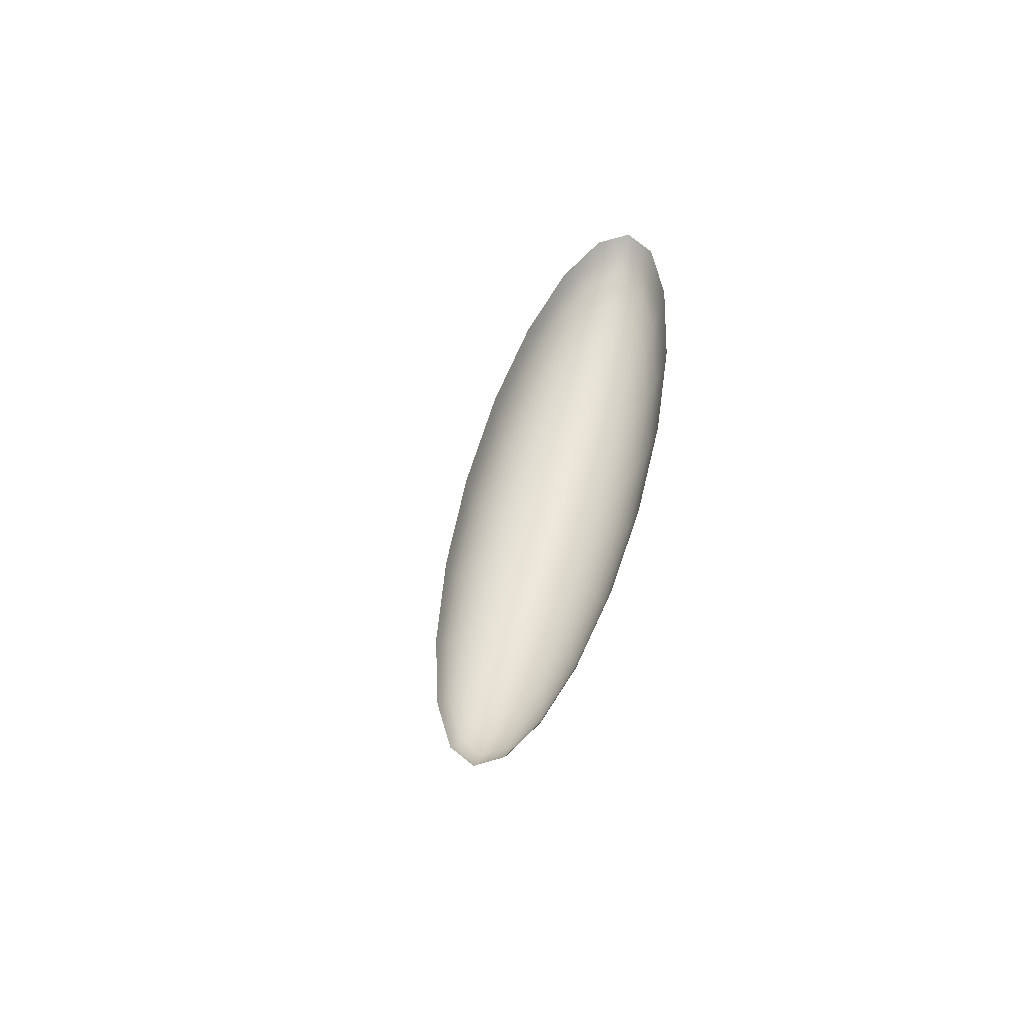
<metadata>
{"format":"obj","ext":"obj","renderer":"f3d","projection":"perspective","resolution":1024,"background":"white","views":[{"elev":50.5,"azim":102.8,"up":"+Y"}]}
</metadata>
<code>
g default
v 2.298 16.57 -2.454
v 2.253 16.57 -2.476
v 2.184 16.57 -2.493
v 2.097 16.57 -2.505
v 2 16.57 -2.508
v 1.903 16.57 -2.505
v 1.816 16.57 -2.493
v 1.747 16.57 -2.476
v 1.702 16.57 -2.454
v 1.687 16.57 -2.43
v 1.702 16.57 -2.406
v 1.747 16.57 -2.384
v 1.816 16.57 -2.367
v 1.903 16.57 -2.356
v 2 16.57 -2.352
v 2.097 16.57 -2.356
v 2.184 16.57 -2.367
v 2.253 16.57 -2.384
v 2.298 16.57 -2.406
v 2.313 16.57 -2.43
v 2.588 16.59 -2.478
v 2.5 16.59 -2.521
v 2.363 16.59 -2.555
v 2.191 16.59 -2.577
v 2 16.59 -2.585
v 1.809 16.59 -2.577
v 1.637 16.59 -2.555
v 1.5 16.59 -2.521
v 1.412 16.59 -2.478
v 1.382 16.59 -2.43
v 1.412 16.59 -2.382
v 1.5 16.59 -2.339
v 1.637 16.59 -2.305
v 1.809 16.59 -2.283
v 2 16.59 -2.276
v 2.191 16.59 -2.283
v 2.363 16.59 -2.305
v 2.5 16.59 -2.339
v 2.588 16.59 -2.382
v 2.618 16.59 -2.43
v 2.864 16.62 -2.5
v 2.735 16.62 -2.564
v 2.534 16.62 -2.614
v 2.281 16.62 -2.646
v 2 16.62 -2.657
v 1.719 16.62 -2.646
v 1.466 16.62 -2.614
v 1.265 16.62 -2.564
v 1.136 16.62 -2.5
v 1.092 16.62 -2.43
v 1.136 16.62 -2.36
v 1.265 16.62 -2.297
v 1.466 16.62 -2.246
v 1.719 16.62 -2.214
v 2 16.62 -2.203
v 2.281 16.62 -2.214
v 2.534 16.62 -2.246
v 2.735 16.62 -2.297
v 2.864 16.62 -2.36
v 2.908 16.62 -2.43
v 3.118 16.66 -2.521
v 2.951 16.66 -2.603
v 2.691 16.66 -2.668
v 2.363 16.66 -2.71
v 2 16.66 -2.724
v 1.637 16.66 -2.71
v 1.309 16.66 -2.668
v 1.049 16.66 -2.603
v 0.882 16.66 -2.521
v 0.8244 16.66 -2.43
v 0.882 16.66 -2.339
v 1.049 16.66 -2.257
v 1.309 16.66 -2.192
v 1.637 16.66 -2.151
v 2 16.66 -2.136
v 2.363 16.66 -2.151
v 2.691 16.66 -2.192
v 2.951 16.66 -2.257
v 3.118 16.66 -2.339
v 3.176 16.66 -2.43
v 3.345 16.71 -2.539
v 3.144 16.71 -2.638
v 2.831 16.71 -2.716
v 2.437 16.71 -2.766
v 2 16.71 -2.784
v 1.563 16.71 -2.766
v 1.169 16.71 -2.716
v 0.8559 16.71 -2.638
v 0.655 16.71 -2.539
v 0.5858 16.71 -2.43
v 0.655 16.71 -2.321
v 0.8559 16.71 -2.222
v 1.169 16.71 -2.144
v 1.563 16.71 -2.094
v 2 16.71 -2.077
v 2.437 16.71 -2.094
v 2.831 16.71 -2.144
v 3.144 16.71 -2.222
v 3.345 16.71 -2.321
v 3.414 16.71 -2.43
v 3.539 16.77 -2.555
v 3.309 16.77 -2.668
v 2.951 16.77 -2.757
v 2.5 16.77 -2.815
v 2 16.77 -2.835
v 1.5 16.77 -2.815
v 1.049 16.77 -2.757
v 0.691 16.77 -2.668
v 0.4612 16.77 -2.555
v 0.382 16.77 -2.43
v 0.4612 16.77 -2.305
v 0.691 16.77 -2.192
v 1.049 16.77 -2.103
v 1.5 16.77 -2.045
v 2 16.77 -2.026
v 2.5 16.77 -2.045
v 2.951 16.77 -2.103
v 3.309 16.77 -2.192
v 3.539 16.77 -2.305
v 3.618 16.77 -2.43
v 3.695 16.84 -2.568
v 3.442 16.84 -2.692
v 3.047 16.84 -2.791
v 2.551 16.84 -2.854
v 2 16.84 -2.876
v 1.449 16.84 -2.854
v 0.9526 16.84 -2.791
v 0.5583 16.84 -2.692
v 0.3052 16.84 -2.568
v 0.218 16.84 -2.43
v 0.3052 16.84 -2.292
v 0.5583 16.84 -2.168
v 0.9526 16.84 -2.07
v 1.449 16.84 -2.006
v 2 16.84 -1.985
v 2.551 16.84 -2.006
v 3.047 16.84 -2.07
v 3.442 16.84 -2.168
v 3.695 16.84 -2.292
v 3.782 16.84 -2.43
v 3.809 16.91 -2.577
v 3.539 16.91 -2.71
v 3.118 16.91 -2.815
v 2.588 16.91 -2.882
v 2 16.91 -2.906
v 1.412 16.91 -2.882
v 0.882 16.91 -2.815
v 0.4612 16.91 -2.71
v 0.191 16.91 -2.577
v 0.09789 16.91 -2.43
v 0.191 16.91 -2.283
v 0.4612 16.91 -2.151
v 0.882 16.91 -2.045
v 1.412 16.91 -1.978
v 2 16.91 -1.955
v 2.588 16.91 -1.978
v 3.118 16.91 -2.045
v 3.539 16.91 -2.151
v 3.809 16.91 -2.283
v 3.902 16.91 -2.43
v 3.879 16.99 -2.583
v 3.598 16.99 -2.72
v 3.161 16.99 -2.83
v 2.61 16.99 -2.9
v 2 16.99 -2.924
v 1.39 16.99 -2.9
v 0.8389 16.99 -2.83
v 0.4019 16.99 -2.72
v 0.1213 16.99 -2.583
v 0.02462 16.99 -2.43
v 0.1213 16.99 -2.278
v 0.4019 16.99 -2.14
v 0.8389 16.99 -2.031
v 1.39 16.99 -1.96
v 2 16.99 -1.936
v 2.61 16.99 -1.96
v 3.161 16.99 -2.031
v 3.598 16.99 -2.14
v 3.879 16.99 -2.278
v 3.975 16.99 -2.43
v 2 16.57 -2.43
v 2.298 16.57 -34.54
v 2.253 16.57 -34.56
v 2.184 16.57 -34.58
v 2.097 16.57 -34.59
v 2 16.57 -34.59
v 1.903 16.57 -34.59
v 1.816 16.57 -34.58
v 1.747 16.57 -34.56
v 1.702 16.57 -34.54
v 1.687 16.57 -34.51
v 1.702 16.57 -34.49
v 1.747 16.57 -34.47
v 1.816 16.57 -34.45
v 1.903 16.57 -34.44
v 2 16.57 -34.44
v 2.097 16.57 -34.44
v 2.184 16.57 -34.45
v 2.253 16.57 -34.47
v 2.298 16.57 -34.49
v 2.313 16.57 -34.51
v 2.588 16.59 -34.56
v 2.5 16.59 -34.6
v 2.363 16.59 -34.64
v 2.191 16.59 -34.66
v 2 16.59 -34.67
v 1.809 16.59 -34.66
v 1.637 16.59 -34.64
v 1.5 16.59 -34.6
v 1.412 16.59 -34.56
v 1.382 16.59 -34.51
v 1.412 16.59 -34.47
v 1.5 16.59 -34.42
v 1.637 16.59 -34.39
v 1.809 16.59 -34.37
v 2 16.59 -34.36
v 2.191 16.59 -34.37
v 2.363 16.59 -34.39
v 2.5 16.59 -34.42
v 2.588 16.59 -34.47
v 2.618 16.59 -34.51
v 2.864 16.62 -34.58
v 2.735 16.62 -34.65
v 2.534 16.62 -34.7
v 2.281 16.62 -34.73
v 2 16.62 -34.74
v 1.719 16.62 -34.73
v 1.466 16.62 -34.7
v 1.265 16.62 -34.65
v 1.136 16.62 -34.58
v 1.092 16.62 -34.51
v 1.136 16.62 -34.44
v 1.265 16.62 -34.38
v 1.466 16.62 -34.33
v 1.719 16.62 -34.3
v 2 16.62 -34.29
v 2.281 16.62 -34.3
v 2.534 16.62 -34.33
v 2.735 16.62 -34.38
v 2.864 16.62 -34.44
v 2.908 16.62 -34.51
v 3.118 16.66 -34.6
v 2.951 16.66 -34.69
v 2.691 16.66 -34.75
v 2.363 16.66 -34.79
v 2 16.66 -34.81
v 1.637 16.66 -34.79
v 1.309 16.66 -34.75
v 1.049 16.66 -34.69
v 0.882 16.66 -34.6
v 0.8244 16.66 -34.51
v 0.882 16.66 -34.42
v 1.049 16.66 -34.34
v 1.309 16.66 -34.28
v 1.637 16.66 -34.23
v 2 16.66 -34.22
v 2.363 16.66 -34.23
v 2.691 16.66 -34.28
v 2.951 16.66 -34.34
v 3.118 16.66 -34.42
v 3.176 16.66 -34.51
v 3.345 16.71 -34.62
v 3.144 16.71 -34.72
v 2.831 16.71 -34.8
v 2.437 16.71 -34.85
v 2 16.71 -34.87
v 1.563 16.71 -34.85
v 1.169 16.71 -34.8
v 0.8559 16.71 -34.72
v 0.655 16.71 -34.62
v 0.5858 16.71 -34.51
v 0.655 16.71 -34.4
v 0.8559 16.71 -34.31
v 1.169 16.71 -34.23
v 1.563 16.71 -34.18
v 2 16.71 -34.16
v 2.437 16.71 -34.18
v 2.831 16.71 -34.23
v 3.144 16.71 -34.31
v 3.345 16.71 -34.4
v 3.414 16.71 -34.51
v 3.539 16.77 -34.64
v 3.309 16.77 -34.75
v 2.951 16.77 -34.84
v 2.5 16.77 -34.9
v 2 16.77 -34.92
v 1.5 16.77 -34.9
v 1.049 16.77 -34.84
v 0.691 16.77 -34.75
v 0.4612 16.77 -34.64
v 0.382 16.77 -34.51
v 0.4612 16.77 -34.39
v 0.691 16.77 -34.28
v 1.049 16.77 -34.19
v 1.5 16.77 -34.13
v 2 16.77 -34.11
v 2.5 16.77 -34.13
v 2.951 16.77 -34.19
v 3.309 16.77 -34.28
v 3.539 16.77 -34.39
v 3.618 16.77 -34.51
v 3.695 16.84 -34.65
v 3.442 16.84 -34.78
v 3.047 16.84 -34.87
v 2.551 16.84 -34.94
v 2 16.84 -34.96
v 1.449 16.84 -34.94
v 0.9526 16.84 -34.87
v 0.5583 16.84 -34.78
v 0.3052 16.84 -34.65
v 0.218 16.84 -34.51
v 0.3052 16.84 -34.38
v 0.5583 16.84 -34.25
v 0.9526 16.84 -34.15
v 1.449 16.84 -34.09
v 2 16.84 -34.07
v 2.551 16.84 -34.09
v 3.047 16.84 -34.15
v 3.442 16.84 -34.25
v 3.695 16.84 -34.38
v 3.782 16.84 -34.51
v 3.809 16.91 -34.66
v 3.539 16.91 -34.79
v 3.118 16.91 -34.9
v 2.588 16.91 -34.97
v 2 16.91 -34.99
v 1.412 16.91 -34.97
v 0.882 16.91 -34.9
v 0.4612 16.91 -34.79
v 0.191 16.91 -34.66
v 0.09789 16.91 -34.51
v 0.191 16.91 -34.37
v 0.4612 16.91 -34.23
v 0.882 16.91 -34.13
v 1.412 16.91 -34.06
v 2 16.91 -34.04
v 2.588 16.91 -34.06
v 3.118 16.91 -34.13
v 3.539 16.91 -34.23
v 3.809 16.91 -34.37
v 3.902 16.91 -34.51
v 3.879 16.99 -34.67
v 3.598 16.99 -34.8
v 3.161 16.99 -34.91
v 2.61 16.99 -34.98
v 2 16.99 -35.01
v 1.39 16.99 -34.98
v 0.8389 16.99 -34.91
v 0.4019 16.99 -34.8
v 0.1213 16.99 -34.67
v 0.02462 16.99 -34.51
v 0.1213 16.99 -34.36
v 0.4019 16.99 -34.22
v 0.8389 16.99 -34.11
v 1.39 16.99 -34.04
v 2 16.99 -34.02
v 2.61 16.99 -34.04
v 3.161 16.99 -34.11
v 3.598 16.99 -34.22
v 3.879 16.99 -34.36
v 3.975 16.99 -34.51
v 2 16.57 -34.51
v 2.298 16.57 -18.73
v 2.253 16.57 -18.75
v 2.184 16.57 -18.77
v 2.097 16.57 -18.78
v 2 16.57 -18.78
v 1.903 16.57 -18.78
v 1.816 16.57 -18.77
v 1.747 16.57 -18.75
v 1.702 16.57 -18.73
v 1.687 16.57 -18.7
v 1.702 16.57 -18.68
v 1.747 16.57 -18.66
v 1.816 16.57 -18.64
v 1.903 16.57 -18.63
v 2 16.57 -18.63
v 2.097 16.57 -18.63
v 2.184 16.57 -18.64
v 2.253 16.57 -18.66
v 2.298 16.57 -18.68
v 2.313 16.57 -18.7
v 2.588 16.59 -18.75
v 2.5 16.59 -18.8
v 2.363 16.59 -18.83
v 2.191 16.59 -18.85
v 2 16.59 -18.86
v 1.809 16.59 -18.85
v 1.637 16.59 -18.83
v 1.5 16.59 -18.8
v 1.412 16.59 -18.75
v 1.382 16.59 -18.7
v 1.412 16.59 -18.66
v 1.5 16.59 -18.61
v 1.637 16.59 -18.58
v 1.809 16.59 -18.56
v 2 16.59 -18.55
v 2.191 16.59 -18.56
v 2.363 16.59 -18.58
v 2.5 16.59 -18.61
v 2.588 16.59 -18.66
v 2.618 16.59 -18.7
v 2.864 16.62 -18.77
v 2.735 16.62 -18.84
v 2.534 16.62 -18.89
v 2.281 16.62 -18.92
v 2 16.62 -18.93
v 1.719 16.62 -18.92
v 1.466 16.62 -18.89
v 1.265 16.62 -18.84
v 1.136 16.62 -18.77
v 1.092 16.62 -18.7
v 1.136 16.62 -18.63
v 1.265 16.62 -18.57
v 1.466 16.62 -18.52
v 1.719 16.62 -18.49
v 2 16.62 -18.48
v 2.281 16.62 -18.49
v 2.534 16.62 -18.52
v 2.735 16.62 -18.57
v 2.864 16.62 -18.63
v 2.908 16.62 -18.7
v 3.118 16.66 -18.8
v 2.951 16.66 -18.88
v 2.691 16.66 -18.94
v 2.363 16.66 -18.98
v 2 16.66 -19
v 1.637 16.66 -18.98
v 1.309 16.66 -18.94
v 1.049 16.66 -18.88
v 0.882 16.66 -18.8
v 0.8244 16.66 -18.7
v 0.882 16.66 -18.61
v 1.049 16.66 -18.53
v 1.309 16.66 -18.47
v 1.637 16.66 -18.42
v 2 16.66 -18.41
v 2.363 16.66 -18.42
v 2.691 16.66 -18.47
v 2.951 16.66 -18.53
v 3.118 16.66 -18.61
v 3.176 16.66 -18.7
v 3.345 16.71 -18.81
v 3.144 16.71 -18.91
v 2.831 16.71 -18.99
v 2.437 16.71 -19.04
v 2 16.71 -19.06
v 1.563 16.71 -19.04
v 1.169 16.71 -18.99
v 0.8559 16.71 -18.91
v 0.655 16.71 -18.81
v 0.5858 16.71 -18.7
v 0.655 16.71 -18.6
v 0.8559 16.71 -18.5
v 1.169 16.71 -18.42
v 1.563 16.71 -18.37
v 2 16.71 -18.35
v 2.437 16.71 -18.37
v 2.831 16.71 -18.42
v 3.144 16.71 -18.5
v 3.345 16.71 -18.6
v 3.414 16.71 -18.7
v 3.539 16.77 -18.83
v 3.309 16.77 -18.94
v 2.951 16.77 -19.03
v 2.5 16.77 -19.09
v 2 16.77 -19.11
v 1.5 16.77 -19.09
v 1.049 16.77 -19.03
v 0.691 16.77 -18.94
v 0.4612 16.77 -18.83
v 0.382 16.77 -18.7
v 0.4612 16.77 -18.58
v 0.691 16.77 -18.47
v 1.049 16.77 -18.38
v 1.5 16.77 -18.32
v 2 16.77 -18.3
v 2.5 16.77 -18.32
v 2.951 16.77 -18.38
v 3.309 16.77 -18.47
v 3.539 16.77 -18.58
v 3.618 16.77 -18.7
v 3.695 16.84 -18.84
v 3.442 16.84 -18.97
v 3.047 16.84 -19.06
v 2.551 16.84 -19.13
v 2 16.84 -19.15
v 1.449 16.84 -19.13
v 0.9526 16.84 -19.06
v 0.5583 16.84 -18.97
v 0.3052 16.84 -18.84
v 0.218 16.84 -18.7
v 0.3052 16.84 -18.57
v 0.5583 16.84 -18.44
v 0.9526 16.84 -18.34
v 1.449 16.84 -18.28
v 2 16.84 -18.26
v 2.551 16.84 -18.28
v 3.047 16.84 -18.34
v 3.442 16.84 -18.44
v 3.695 16.84 -18.57
v 3.782 16.84 -18.7
v 3.809 16.91 -18.85
v 3.539 16.91 -18.98
v 3.118 16.91 -19.09
v 2.588 16.91 -19.16
v 2 16.91 -19.18
v 1.412 16.91 -19.16
v 0.882 16.91 -19.09
v 0.4612 16.91 -18.98
v 0.191 16.91 -18.85
v 0.09789 16.91 -18.7
v 0.191 16.91 -18.56
v 0.4612 16.91 -18.42
v 0.882 16.91 -18.32
v 1.412 16.91 -18.25
v 2 16.91 -18.23
v 2.588 16.91 -18.25
v 3.118 16.91 -18.32
v 3.539 16.91 -18.42
v 3.809 16.91 -18.56
v 3.902 16.91 -18.7
v 3.879 16.99 -18.86
v 3.598 16.99 -18.99
v 3.161 16.99 -19.1
v 2.61 16.99 -19.17
v 2 16.99 -19.2
v 1.39 16.99 -19.17
v 0.8389 16.99 -19.1
v 0.4019 16.99 -18.99
v 0.1213 16.99 -18.86
v 0.02462 16.99 -18.7
v 0.1213 16.99 -18.55
v 0.4019 16.99 -18.41
v 0.8389 16.99 -18.3
v 1.39 16.99 -18.23
v 2 16.99 -18.21
v 2.61 16.99 -18.23
v 3.161 16.99 -18.3
v 3.598 16.99 -18.41
v 3.879 16.99 -18.55
v 3.975 16.99 -18.7
v 2 16.57 -18.7
g pasted__pSphere1
f 1 2 22 21
f 2 3 23 22
f 3 4 24 23
f 4 5 25 24
f 5 6 26 25
f 6 7 27 26
f 7 8 28 27
f 8 9 29 28
f 9 10 30 29
f 10 11 31 30
f 11 12 32 31
f 12 13 33 32
f 13 14 34 33
f 14 15 35 34
f 15 16 36 35
f 16 17 37 36
f 17 18 38 37
f 18 19 39 38
f 19 20 40 39
f 20 1 21 40
f 21 22 42 41
f 22 23 43 42
f 23 24 44 43
f 24 25 45 44
f 25 26 46 45
f 26 27 47 46
f 27 28 48 47
f 28 29 49 48
f 29 30 50 49
f 30 31 51 50
f 31 32 52 51
f 32 33 53 52
f 33 34 54 53
f 34 35 55 54
f 35 36 56 55
f 36 37 57 56
f 37 38 58 57
f 38 39 59 58
f 39 40 60 59
f 40 21 41 60
f 41 42 62 61
f 42 43 63 62
f 43 44 64 63
f 44 45 65 64
f 45 46 66 65
f 46 47 67 66
f 47 48 68 67
f 48 49 69 68
f 49 50 70 69
f 50 51 71 70
f 51 52 72 71
f 52 53 73 72
f 53 54 74 73
f 54 55 75 74
f 55 56 76 75
f 56 57 77 76
f 57 58 78 77
f 58 59 79 78
f 59 60 80 79
f 60 41 61 80
f 61 62 82 81
f 62 63 83 82
f 63 64 84 83
f 64 65 85 84
f 65 66 86 85
f 66 67 87 86
f 67 68 88 87
f 68 69 89 88
f 69 70 90 89
f 70 71 91 90
f 71 72 92 91
f 72 73 93 92
f 73 74 94 93
f 74 75 95 94
f 75 76 96 95
f 76 77 97 96
f 77 78 98 97
f 78 79 99 98
f 79 80 100 99
f 80 61 81 100
f 81 82 102 101
f 82 83 103 102
f 83 84 104 103
f 84 85 105 104
f 85 86 106 105
f 86 87 107 106
f 87 88 108 107
f 88 89 109 108
f 89 90 110 109
f 90 91 111 110
f 91 92 112 111
f 92 93 113 112
f 93 94 114 113
f 94 95 115 114
f 95 96 116 115
f 96 97 117 116
f 97 98 118 117
f 98 99 119 118
f 99 100 120 119
f 100 81 101 120
f 101 102 122 121
f 102 103 123 122
f 103 104 124 123
f 104 105 125 124
f 105 106 126 125
f 106 107 127 126
f 107 108 128 127
f 108 109 129 128
f 109 110 130 129
f 110 111 131 130
f 111 112 132 131
f 112 113 133 132
f 113 114 134 133
f 114 115 135 134
f 115 116 136 135
f 116 117 137 136
f 117 118 138 137
f 118 119 139 138
f 119 120 140 139
f 120 101 121 140
f 121 122 142 141
f 122 123 143 142
f 123 124 144 143
f 124 125 145 144
f 125 126 146 145
f 126 127 147 146
f 127 128 148 147
f 128 129 149 148
f 129 130 150 149
f 130 131 151 150
f 131 132 152 151
f 132 133 153 152
f 133 134 154 153
f 134 135 155 154
f 135 136 156 155
f 136 137 157 156
f 137 138 158 157
f 138 139 159 158
f 139 140 160 159
f 140 121 141 160
f 141 142 162 161
f 142 143 163 162
f 143 144 164 163
f 144 145 165 164
f 145 146 166 165
f 146 147 167 166
f 147 148 168 167
f 148 149 169 168
f 149 150 170 169
f 150 151 171 170
f 151 152 172 171
f 152 153 173 172
f 153 154 174 173
f 154 155 175 174
f 155 156 176 175
f 156 157 177 176
f 157 158 178 177
f 158 159 179 178
f 159 160 180 179
f 160 141 161 180
f 2 1 181
f 3 2 181
f 4 3 181
f 5 4 181
f 6 5 181
f 7 6 181
f 8 7 181
f 9 8 181
f 10 9 181
f 11 10 181
f 12 11 181
f 13 12 181
f 14 13 181
f 15 14 181
f 16 15 181
f 17 16 181
f 18 17 181
f 19 18 181
f 20 19 181
f 1 20 181
f 182 183 203 202
f 183 184 204 203
f 184 185 205 204
f 185 186 206 205
f 186 187 207 206
f 187 188 208 207
f 188 189 209 208
f 189 190 210 209
f 190 191 211 210
f 191 192 212 211
f 192 193 213 212
f 193 194 214 213
f 194 195 215 214
f 195 196 216 215
f 196 197 217 216
f 197 198 218 217
f 198 199 219 218
f 199 200 220 219
f 200 201 221 220
f 201 182 202 221
f 202 203 223 222
f 203 204 224 223
f 204 205 225 224
f 205 206 226 225
f 206 207 227 226
f 207 208 228 227
f 208 209 229 228
f 209 210 230 229
f 210 211 231 230
f 211 212 232 231
f 212 213 233 232
f 213 214 234 233
f 214 215 235 234
f 215 216 236 235
f 216 217 237 236
f 217 218 238 237
f 218 219 239 238
f 219 220 240 239
f 220 221 241 240
f 221 202 222 241
f 222 223 243 242
f 223 224 244 243
f 224 225 245 244
f 225 226 246 245
f 226 227 247 246
f 227 228 248 247
f 228 229 249 248
f 229 230 250 249
f 230 231 251 250
f 231 232 252 251
f 232 233 253 252
f 233 234 254 253
f 234 235 255 254
f 235 236 256 255
f 236 237 257 256
f 237 238 258 257
f 238 239 259 258
f 239 240 260 259
f 240 241 261 260
f 241 222 242 261
f 242 243 263 262
f 243 244 264 263
f 244 245 265 264
f 245 246 266 265
f 246 247 267 266
f 247 248 268 267
f 248 249 269 268
f 249 250 270 269
f 250 251 271 270
f 251 252 272 271
f 252 253 273 272
f 253 254 274 273
f 254 255 275 274
f 255 256 276 275
f 256 257 277 276
f 257 258 278 277
f 258 259 279 278
f 259 260 280 279
f 260 261 281 280
f 261 242 262 281
f 262 263 283 282
f 263 264 284 283
f 264 265 285 284
f 265 266 286 285
f 266 267 287 286
f 267 268 288 287
f 268 269 289 288
f 269 270 290 289
f 270 271 291 290
f 271 272 292 291
f 272 273 293 292
f 273 274 294 293
f 274 275 295 294
f 275 276 296 295
f 276 277 297 296
f 277 278 298 297
f 278 279 299 298
f 279 280 300 299
f 280 281 301 300
f 281 262 282 301
f 282 283 303 302
f 283 284 304 303
f 284 285 305 304
f 285 286 306 305
f 286 287 307 306
f 287 288 308 307
f 288 289 309 308
f 289 290 310 309
f 290 291 311 310
f 291 292 312 311
f 292 293 313 312
f 293 294 314 313
f 294 295 315 314
f 295 296 316 315
f 296 297 317 316
f 297 298 318 317
f 298 299 319 318
f 299 300 320 319
f 300 301 321 320
f 301 282 302 321
f 302 303 323 322
f 303 304 324 323
f 304 305 325 324
f 305 306 326 325
f 306 307 327 326
f 307 308 328 327
f 308 309 329 328
f 309 310 330 329
f 310 311 331 330
f 311 312 332 331
f 312 313 333 332
f 313 314 334 333
f 314 315 335 334
f 315 316 336 335
f 316 317 337 336
f 317 318 338 337
f 318 319 339 338
f 319 320 340 339
f 320 321 341 340
f 321 302 322 341
f 322 323 343 342
f 323 324 344 343
f 324 325 345 344
f 325 326 346 345
f 326 327 347 346
f 327 328 348 347
f 328 329 349 348
f 329 330 350 349
f 330 331 351 350
f 331 332 352 351
f 332 333 353 352
f 333 334 354 353
f 334 335 355 354
f 335 336 356 355
f 336 337 357 356
f 337 338 358 357
f 338 339 359 358
f 339 340 360 359
f 340 341 361 360
f 341 322 342 361
f 183 182 362
f 184 183 362
f 185 184 362
f 186 185 362
f 187 186 362
f 188 187 362
f 189 188 362
f 190 189 362
f 191 190 362
f 192 191 362
f 193 192 362
f 194 193 362
f 195 194 362
f 196 195 362
f 197 196 362
f 198 197 362
f 199 198 362
f 200 199 362
f 201 200 362
f 182 201 362
f 363 364 384 383
f 364 365 385 384
f 365 366 386 385
f 366 367 387 386
f 367 368 388 387
f 368 369 389 388
f 369 370 390 389
f 370 371 391 390
f 371 372 392 391
f 372 373 393 392
f 373 374 394 393
f 374 375 395 394
f 375 376 396 395
f 376 377 397 396
f 377 378 398 397
f 378 379 399 398
f 379 380 400 399
f 380 381 401 400
f 381 382 402 401
f 382 363 383 402
f 383 384 404 403
f 384 385 405 404
f 385 386 406 405
f 386 387 407 406
f 387 388 408 407
f 388 389 409 408
f 389 390 410 409
f 390 391 411 410
f 391 392 412 411
f 392 393 413 412
f 393 394 414 413
f 394 395 415 414
f 395 396 416 415
f 396 397 417 416
f 397 398 418 417
f 398 399 419 418
f 399 400 420 419
f 400 401 421 420
f 401 402 422 421
f 402 383 403 422
f 403 404 424 423
f 404 405 425 424
f 405 406 426 425
f 406 407 427 426
f 407 408 428 427
f 408 409 429 428
f 409 410 430 429
f 410 411 431 430
f 411 412 432 431
f 412 413 433 432
f 413 414 434 433
f 414 415 435 434
f 415 416 436 435
f 416 417 437 436
f 417 418 438 437
f 418 419 439 438
f 419 420 440 439
f 420 421 441 440
f 421 422 442 441
f 422 403 423 442
f 423 424 444 443
f 424 425 445 444
f 425 426 446 445
f 426 427 447 446
f 427 428 448 447
f 428 429 449 448
f 429 430 450 449
f 430 431 451 450
f 431 432 452 451
f 432 433 453 452
f 433 434 454 453
f 434 435 455 454
f 435 436 456 455
f 436 437 457 456
f 437 438 458 457
f 438 439 459 458
f 439 440 460 459
f 440 441 461 460
f 441 442 462 461
f 442 423 443 462
f 443 444 464 463
f 444 445 465 464
f 445 446 466 465
f 446 447 467 466
f 447 448 468 467
f 448 449 469 468
f 449 450 470 469
f 450 451 471 470
f 451 452 472 471
f 452 453 473 472
f 453 454 474 473
f 454 455 475 474
f 455 456 476 475
f 456 457 477 476
f 457 458 478 477
f 458 459 479 478
f 459 460 480 479
f 460 461 481 480
f 461 462 482 481
f 462 443 463 482
f 463 464 484 483
f 464 465 485 484
f 465 466 486 485
f 466 467 487 486
f 467 468 488 487
f 468 469 489 488
f 469 470 490 489
f 470 471 491 490
f 471 472 492 491
f 472 473 493 492
f 473 474 494 493
f 474 475 495 494
f 475 476 496 495
f 476 477 497 496
f 477 478 498 497
f 478 479 499 498
f 479 480 500 499
f 480 481 501 500
f 481 482 502 501
f 482 463 483 502
f 483 484 504 503
f 484 485 505 504
f 485 486 506 505
f 486 487 507 506
f 487 488 508 507
f 488 489 509 508
f 489 490 510 509
f 490 491 511 510
f 491 492 512 511
f 492 493 513 512
f 493 494 514 513
f 494 495 515 514
f 495 496 516 515
f 496 497 517 516
f 497 498 518 517
f 498 499 519 518
f 499 500 520 519
f 500 501 521 520
f 501 502 522 521
f 502 483 503 522
f 503 504 524 523
f 504 505 525 524
f 505 506 526 525
f 506 507 527 526
f 507 508 528 527
f 508 509 529 528
f 509 510 530 529
f 510 511 531 530
f 511 512 532 531
f 512 513 533 532
f 513 514 534 533
f 514 515 535 534
f 515 516 536 535
f 516 517 537 536
f 517 518 538 537
f 518 519 539 538
f 519 520 540 539
f 520 521 541 540
f 521 522 542 541
f 522 503 523 542
f 364 363 543
f 365 364 543
f 366 365 543
f 367 366 543
f 368 367 543
f 369 368 543
f 370 369 543
f 371 370 543
f 372 371 543
f 373 372 543
f 374 373 543
f 375 374 543
f 376 375 543
f 377 376 543
f 378 377 543
f 379 378 543
f 380 379 543
f 381 380 543
f 382 381 543
f 363 382 543

</code>
